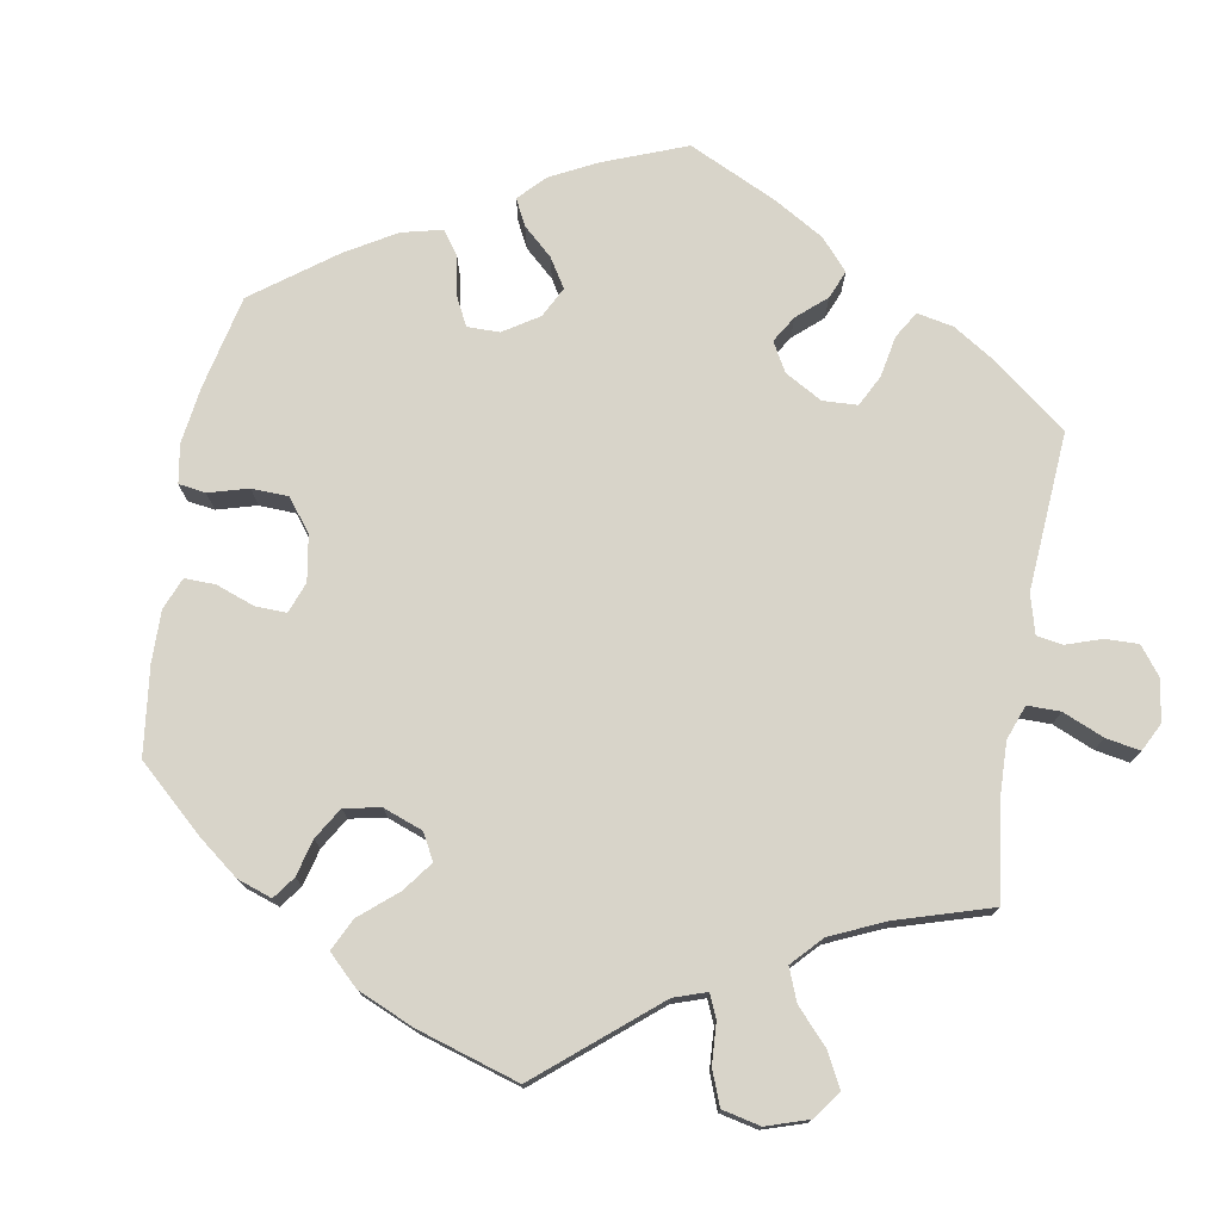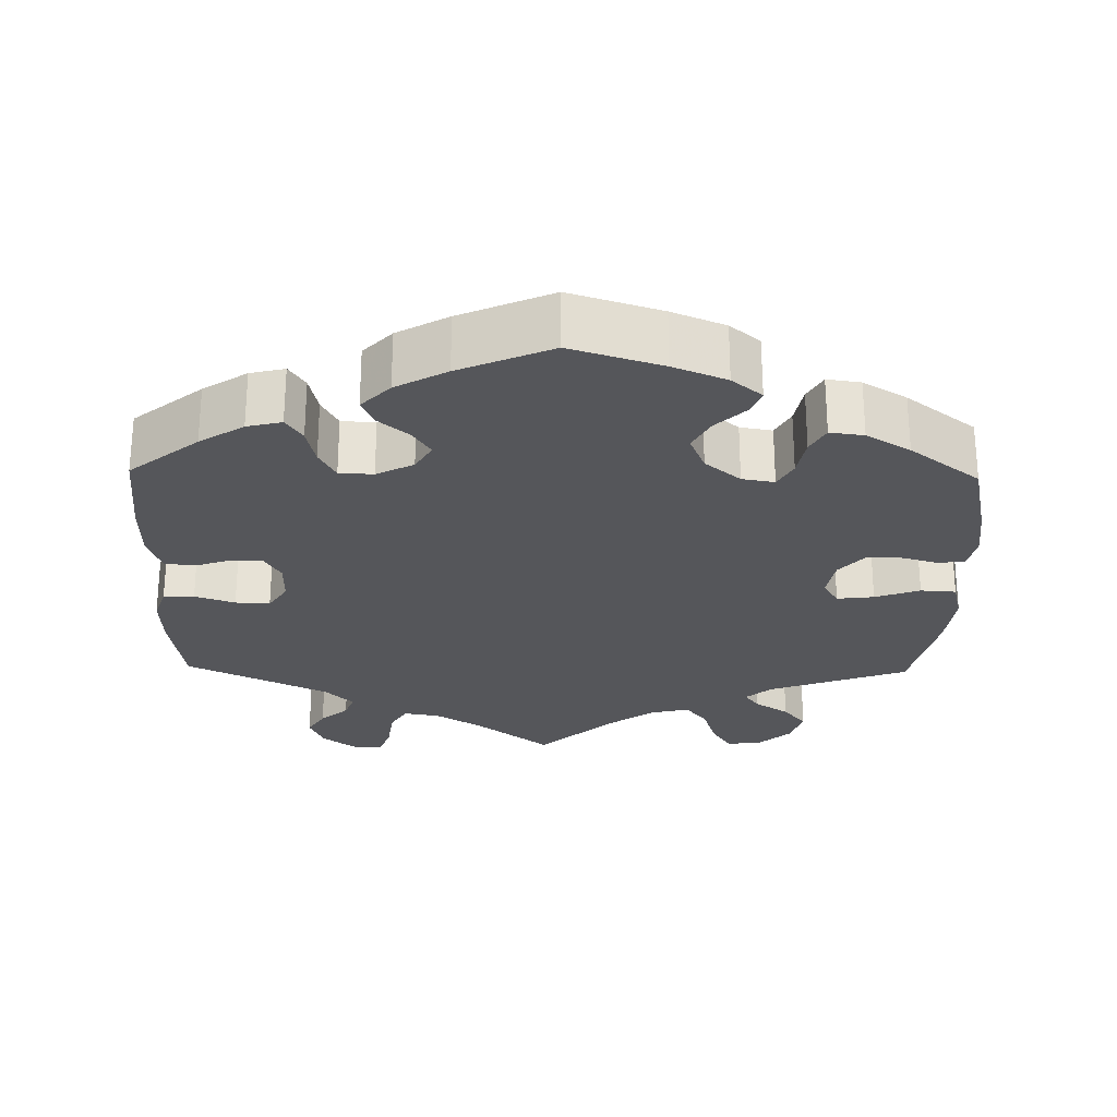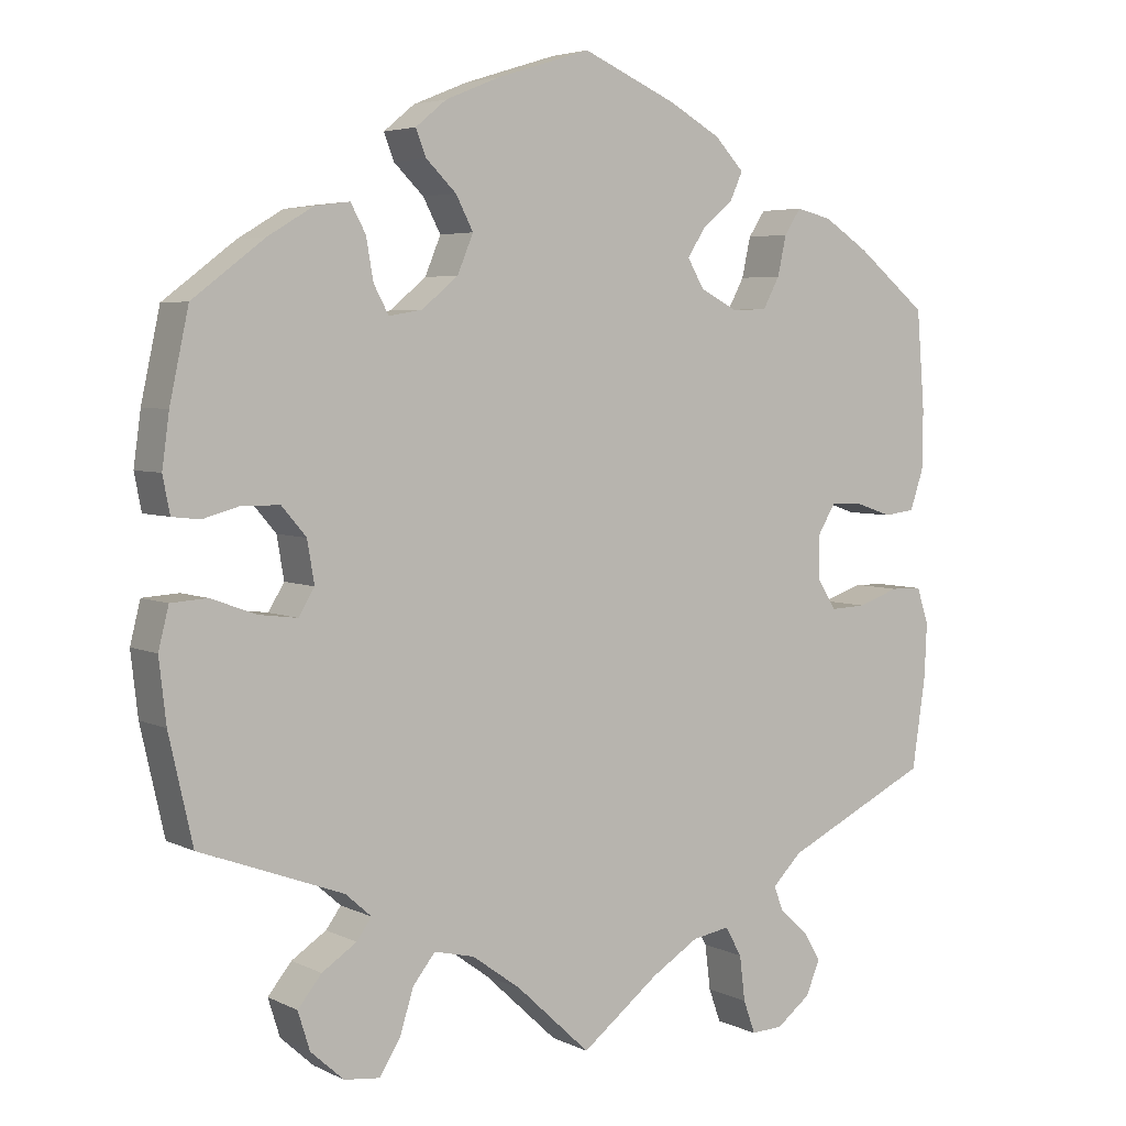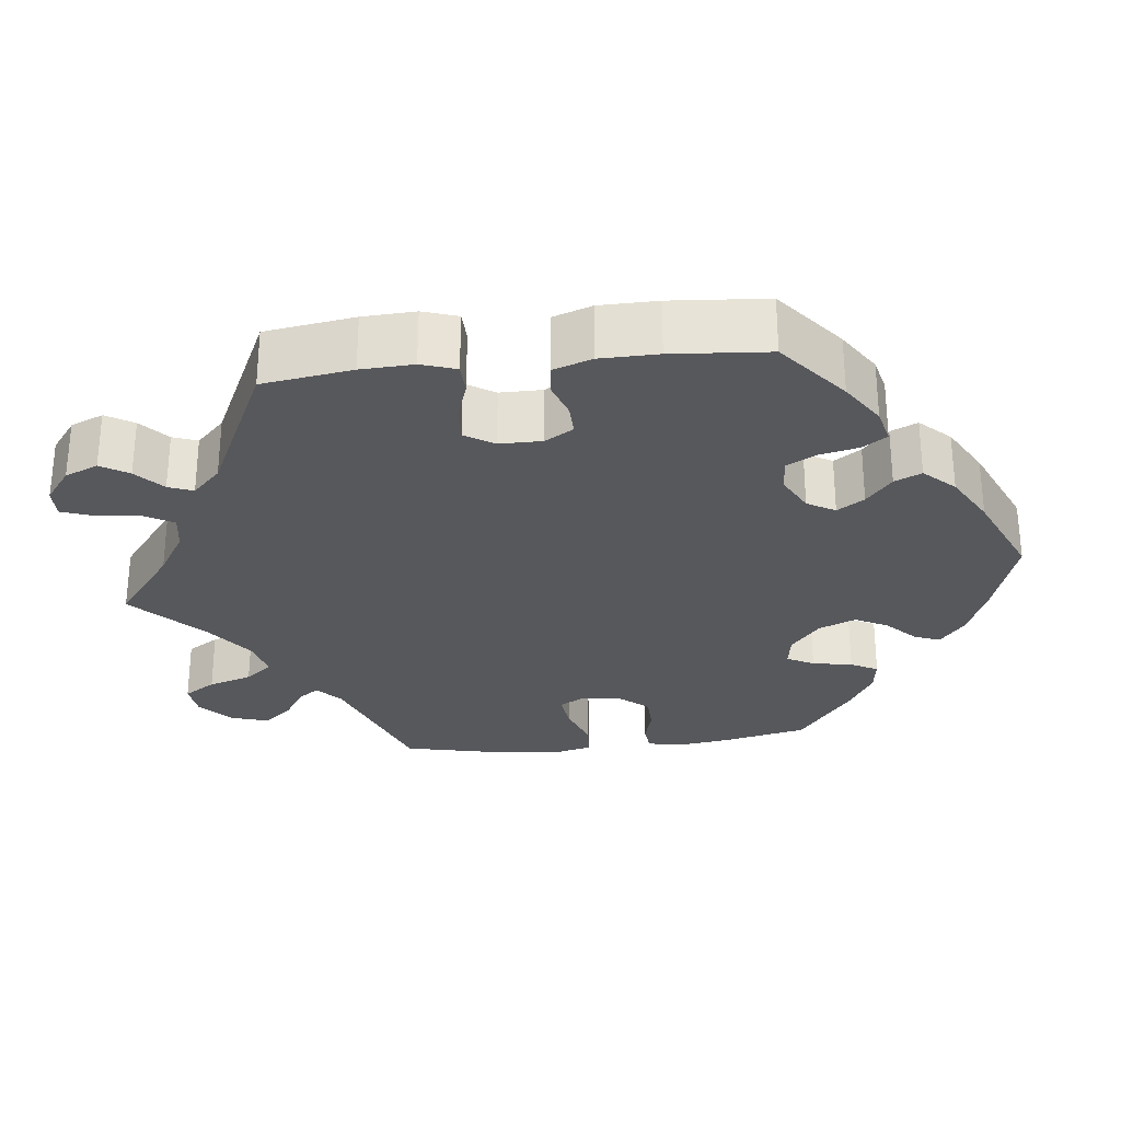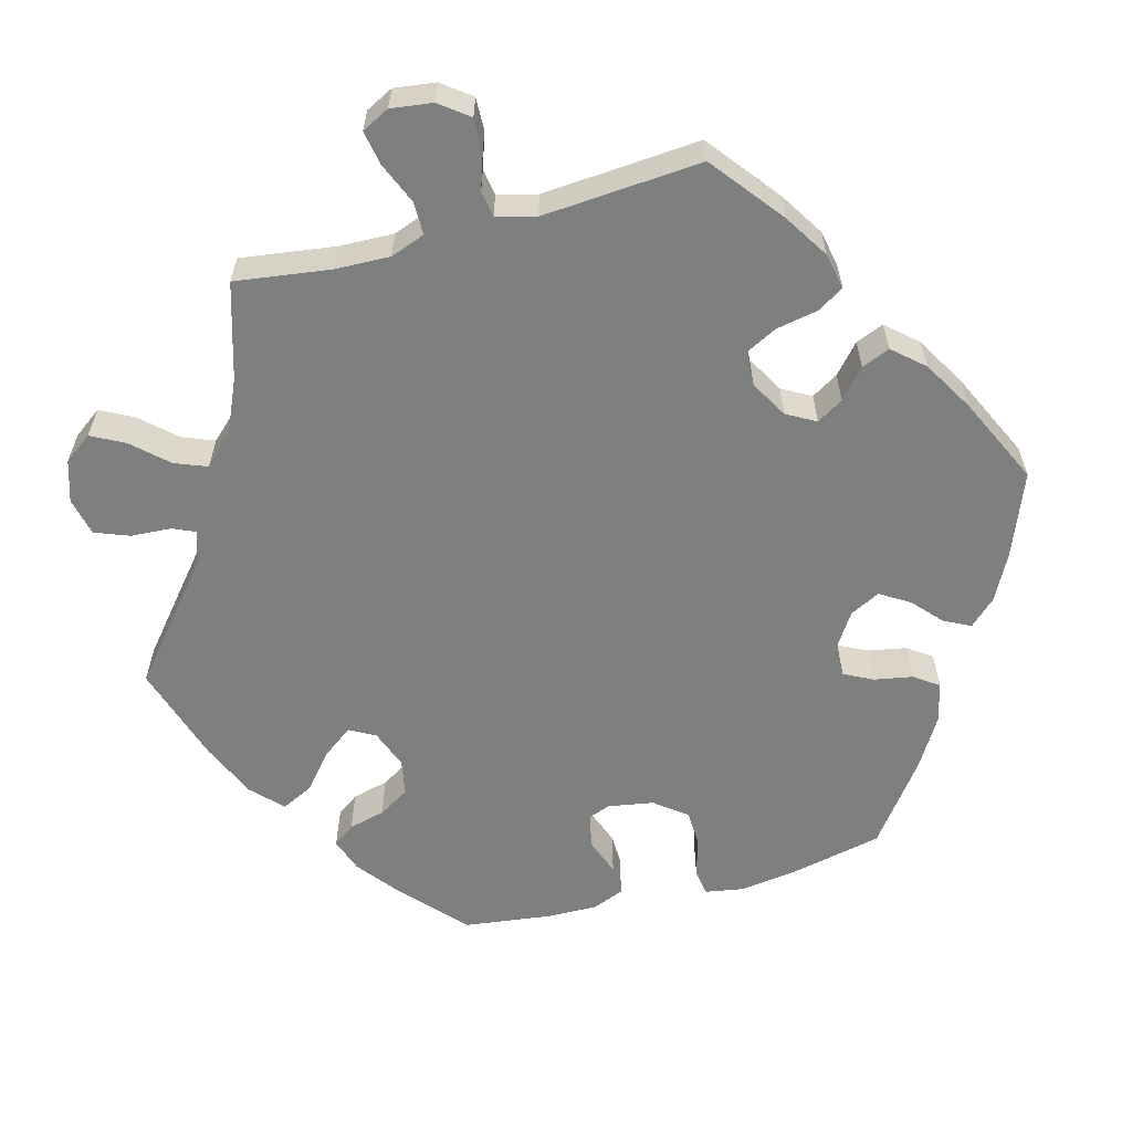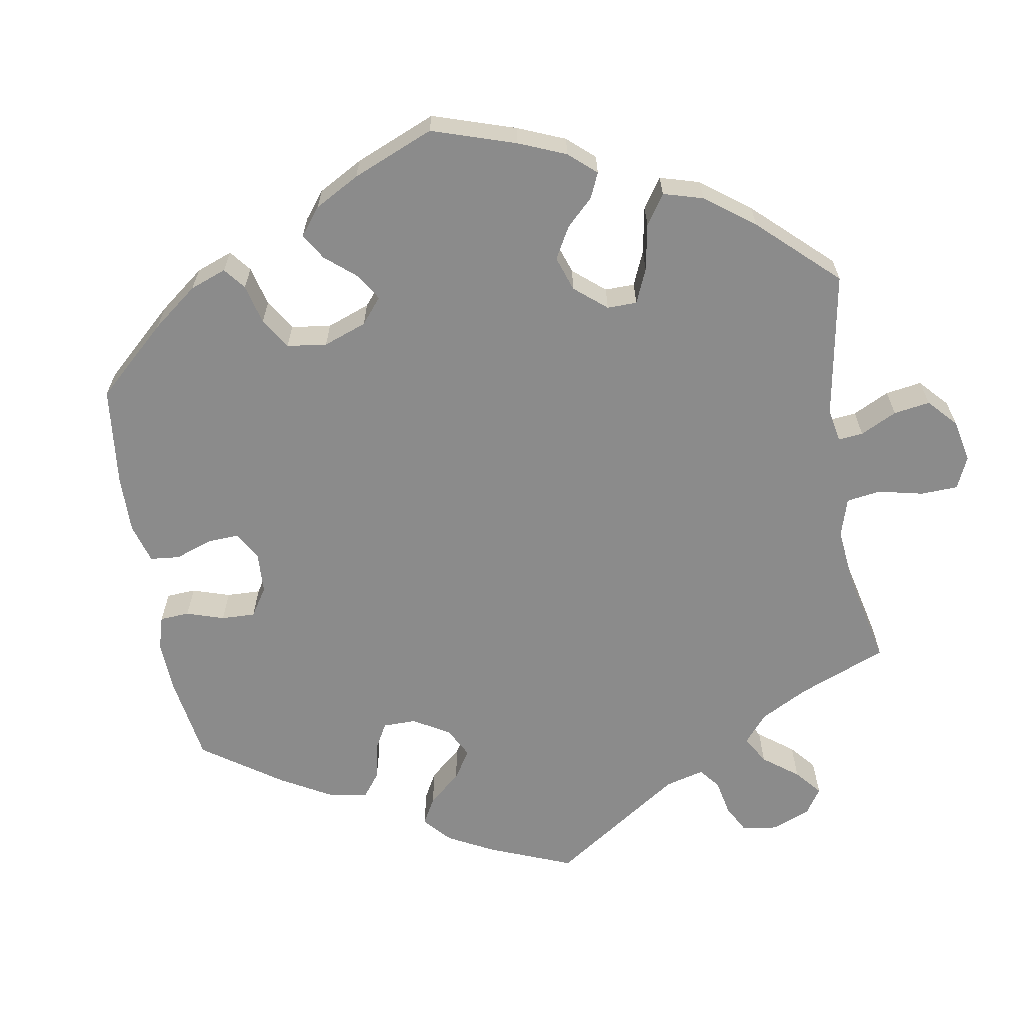
<metadata>
{"format":"obj","ext":"obj","renderer":"f3d","projection":"perspective","resolution":1024,"background":"white","views":[{"elev":75.5,"azim":129.8,"up":"+Y"},{"elev":-26.0,"azim":-1.2,"up":"+Y"},{"elev":4.6,"azim":146.2,"up":"+Z"},{"elev":-28.4,"azim":-83.5,"up":"+Y"},{"elev":-59.6,"azim":-135.0,"up":"+Y"},{"elev":-63.9,"azim":69.5,"up":"+Y"}]}
</metadata>
<code>
v 0.118 0.07 0.541
v 0.187 0.07 0.513
v 0.226 0.07 0.481
v 0.213 0.07 0.448
v 0.175 0.07 0.411
v 0.153 0.07 0.369
v 0.173 0.07 0.321
v 0.219 0.07 0.283
v 0.261 0.07 0.276
v 0.28 0.07 0.311
v 0.289 0.07 0.363
v 0.308 0.07 0.398
v 0.352 0.07 0.392
v 0.409 0.07 0.358
v 0.5 0.07 0.289
v 0.524 0.07 0.178
v 0.533 0.07 0.112
v 0.524 0.07 0.066
v 0.489 0.07 0.062
v 0.442 0.07 0.075
v 0.395 0.07 0.074
v 0.364 0.07 0.038
v 0.355 0.07 -0.015
v 0.375 0.07 -0.048
v 0.423 0.07 -0.042
v 0.481 0.07 -0.021
v 0.527 0.07 -0.024
v 0.54 0.07 -0.076
v 0.531 0.07 -0.155
v 0.501 0.07 -0.288
v 0.32 0.07 -0.355
v 0.287 0.07 -0.384
v 0.306 0.07 -0.41
v 0.35 0.07 -0.439
v 0.38 0.07 -0.476
v 0.365 0.07 -0.524
v 0.323 0.07 -0.562
v 0.278 0.07 -0.567
v 0.252 0.07 -0.526
v 0.234 0.07 -0.469
v 0.206 0.07 -0.434
v 0.155 0.07 -0.446
v 0.093 0.07 -0.491
v 0 0.07 -0.578
v -0.098 0.07 -0.502
v -0.158 0.07 -0.465
v -0.205 0.07 -0.457
v -0.226 0.07 -0.494
v -0.233 0.07 -0.551
v -0.248 0.07 -0.593
v -0.288 0.07 -0.591
v -0.331 0.07 -0.558
v -0.349 0.07 -0.515
v -0.327 0.07 -0.479
v -0.291 0.07 -0.447
v -0.279 0.07 -0.415
v -0.316 0.07 -0.378
v -0.501 0.07 -0.289
v -0.518 0.07 -0.173
v -0.521 0.07 -0.105
v -0.506 0.07 -0.06
v -0.466 0.07 -0.059
v -0.414 0.07 -0.077
v -0.369 0.07 -0.079
v -0.345 0.07 -0.041
v -0.345 0.07 0.014
v -0.367 0.07 0.051
v -0.407 0.07 0.05
v -0.454 0.07 0.034
v -0.493 0.07 0.039
v -0.51 0.07 0.089
v -0.511 0.07 0.164
v -0.501 0.07 0.289
v -0.412 0.07 0.361
v -0.355 0.07 0.398
v -0.31 0.07 0.409
v -0.289 0.07 0.377
v -0.278 0.07 0.327
v -0.257 0.07 0.288
v -0.213 0.07 0.286
v -0.165 0.07 0.311
v -0.144 0.07 0.347
v -0.167 0.07 0.382
v -0.206 0.07 0.415
v -0.222 0.07 0.45
v -0.185 0.07 0.489
v -0.119 0.07 0.526
v 0 0.07 0.578
v 0.118 0 0.541
v 0.187 0 0.513
v 0.226 0 0.481
v 0.213 0 0.448
v 0.175 0 0.411
v 0.153 0 0.369
v 0.173 0 0.321
v 0.219 0 0.283
v 0.261 0 0.276
v 0.28 0 0.311
v 0.289 0 0.363
v 0.308 0 0.398
v 0.352 0 0.392
v 0.409 0 0.358
v 0.5 0 0.289
v 0.524 0 0.178
v 0.533 0 0.112
v 0.524 0 0.066
v 0.489 0 0.062
v 0.442 0 0.075
v 0.395 0 0.074
v 0.364 0 0.038
v 0.355 0 -0.015
v 0.375 0 -0.048
v 0.423 0 -0.042
v 0.481 0 -0.021
v 0.527 0 -0.024
v 0.54 0 -0.076
v 0.531 0 -0.155
v 0.501 0 -0.288
v 0.32 0 -0.355
v 0.287 0 -0.384
v 0.306 0 -0.41
v 0.35 0 -0.439
v 0.38 0 -0.476
v 0.365 0 -0.524
v 0.323 0 -0.562
v 0.278 0 -0.567
v 0.252 0 -0.526
v 0.234 0 -0.469
v 0.206 0 -0.434
v 0.155 0 -0.446
v 0.093 0 -0.491
v 0 0 -0.578
v -0.098 0 -0.502
v -0.158 0 -0.465
v -0.205 0 -0.457
v -0.226 0 -0.494
v -0.233 0 -0.551
v -0.248 0 -0.593
v -0.288 0 -0.591
v -0.331 0 -0.558
v -0.349 0 -0.515
v -0.327 0 -0.479
v -0.291 0 -0.447
v -0.279 0 -0.415
v -0.316 0 -0.378
v -0.501 0 -0.289
v -0.518 0 -0.173
v -0.521 0 -0.105
v -0.506 0 -0.06
v -0.466 0 -0.059
v -0.414 0 -0.077
v -0.369 0 -0.079
v -0.345 0 -0.041
v -0.345 0 0.014
v -0.367 0 0.051
v -0.407 0 0.05
v -0.454 0 0.034
v -0.493 0 0.039
v -0.51 0 0.089
v -0.511 0 0.164
v -0.501 0 0.289
v -0.412 0 0.361
v -0.355 0 0.398
v -0.31 0 0.409
v -0.289 0 0.377
v -0.278 0 0.327
v -0.257 0 0.288
v -0.213 0 0.286
v -0.165 0 0.311
v -0.144 0 0.347
v -0.167 0 0.382
v -0.206 0 0.415
v -0.222 0 0.45
v -0.185 0 0.489
v -0.119 0 0.526
v 0 0 0.578
f 83 84 85 86
f 82 83 86 87
f 75 76 77 78
f 75 78 79
f 74 75 79
f 73 74 79
f 72 73 79 80
f 68 69 70 71
f 67 68 71 72
f 60 61 62 63
f 60 63 64
f 57 58 59 60
f 56 57 60 64
f 52 53 54 55
f 52 55 56
f 51 52 56
f 48 49 50 51
f 47 48 51 56
f 46 47 56 64
f 43 44 45
f 42 43 45 46
f 41 42 46 64
f 37 38 39 40
f 37 40 41
f 36 37 41
f 33 34 35 36
f 32 33 36 41
f 31 32 41 64
f 25 26 27 28
f 24 25 28 29
f 17 18 19 20
f 17 20 21
f 16 17 21
f 15 16 21
f 14 15 21 22
f 10 11 12 13
f 9 10 13 14
f 2 3 4 5
f 2 5 6
f 1 2 6
f 82 87 88 1
f 67 72 80
f 66 67 80 81
f 65 66 81
f 30 31 64 65
f 24 29 30 65
f 23 24 65 81
f 9 14 22 23
f 8 9 23 81
f 7 8 81 82
f 82 1 6
f 6 7 82
f 174 173 172 171
f 175 174 171 170
f 166 165 164 163
f 167 166 163
f 167 163 162
f 167 162 161
f 168 167 161 160
f 159 158 157 156
f 160 159 156 155
f 151 150 149 148
f 152 151 148
f 148 147 146 145
f 152 148 145 144
f 143 142 141 140
f 144 143 140
f 144 140 139
f 139 138 137 136
f 144 139 136 135
f 152 144 135 134
f 133 132 131
f 134 133 131 130
f 152 134 130 129
f 128 127 126 125
f 129 128 125
f 129 125 124
f 124 123 122 121
f 129 124 121 120
f 152 129 120 119
f 116 115 114 113
f 117 116 113 112
f 108 107 106 105
f 109 108 105
f 109 105 104
f 109 104 103
f 110 109 103 102
f 101 100 99 98
f 102 101 98 97
f 93 92 91 90
f 94 93 90
f 94 90 89
f 89 176 175 170
f 168 160 155
f 169 168 155 154
f 169 154 153
f 153 152 119 118
f 153 118 117 112
f 169 153 112 111
f 111 110 102 97
f 169 111 97 96
f 170 169 96 95
f 94 89 170
f 170 95 94
f 1 89 90 2
f 2 90 91 3
f 3 91 92 4
f 4 92 93 5
f 5 93 94 6
f 6 94 95 7
f 7 95 96 8
f 8 96 97 9
f 9 97 98 10
f 10 98 99 11
f 11 99 100 12
f 12 100 101 13
f 13 101 102 14
f 14 102 103 15
f 15 103 104 16
f 16 104 105 17
f 17 105 106 18
f 18 106 107 19
f 19 107 108 20
f 20 108 109 21
f 21 109 110 22
f 22 110 111 23
f 23 111 112 24
f 24 112 113 25
f 25 113 114 26
f 26 114 115 27
f 27 115 116 28
f 28 116 117 29
f 29 117 118 30
f 30 118 119 31
f 31 119 120 32
f 32 120 121 33
f 33 121 122 34
f 34 122 123 35
f 35 123 124 36
f 36 124 125 37
f 37 125 126 38
f 38 126 127 39
f 39 127 128 40
f 40 128 129 41
f 41 129 130 42
f 42 130 131 43
f 43 131 132 44
f 44 132 133 45
f 45 133 134 46
f 46 134 135 47
f 47 135 136 48
f 48 136 137 49
f 49 137 138 50
f 50 138 139 51
f 51 139 140 52
f 52 140 141 53
f 53 141 142 54
f 54 142 143 55
f 55 143 144 56
f 56 144 145 57
f 57 145 146 58
f 58 146 147 59
f 59 147 148 60
f 60 148 149 61
f 61 149 150 62
f 62 150 151 63
f 63 151 152 64
f 64 152 153 65
f 65 153 154 66
f 66 154 155 67
f 67 155 156 68
f 68 156 157 69
f 69 157 158 70
f 70 158 159 71
f 71 159 160 72
f 72 160 161 73
f 73 161 162 74
f 74 162 163 75
f 75 163 164 76
f 76 164 165 77
f 77 165 166 78
f 78 166 167 79
f 79 167 168 80
f 80 168 169 81
f 81 169 170 82
f 82 170 171 83
f 83 171 172 84
f 84 172 173 85
f 85 173 174 86
f 86 174 175 87
f 87 175 176 88
f 88 176 89 1

</code>
